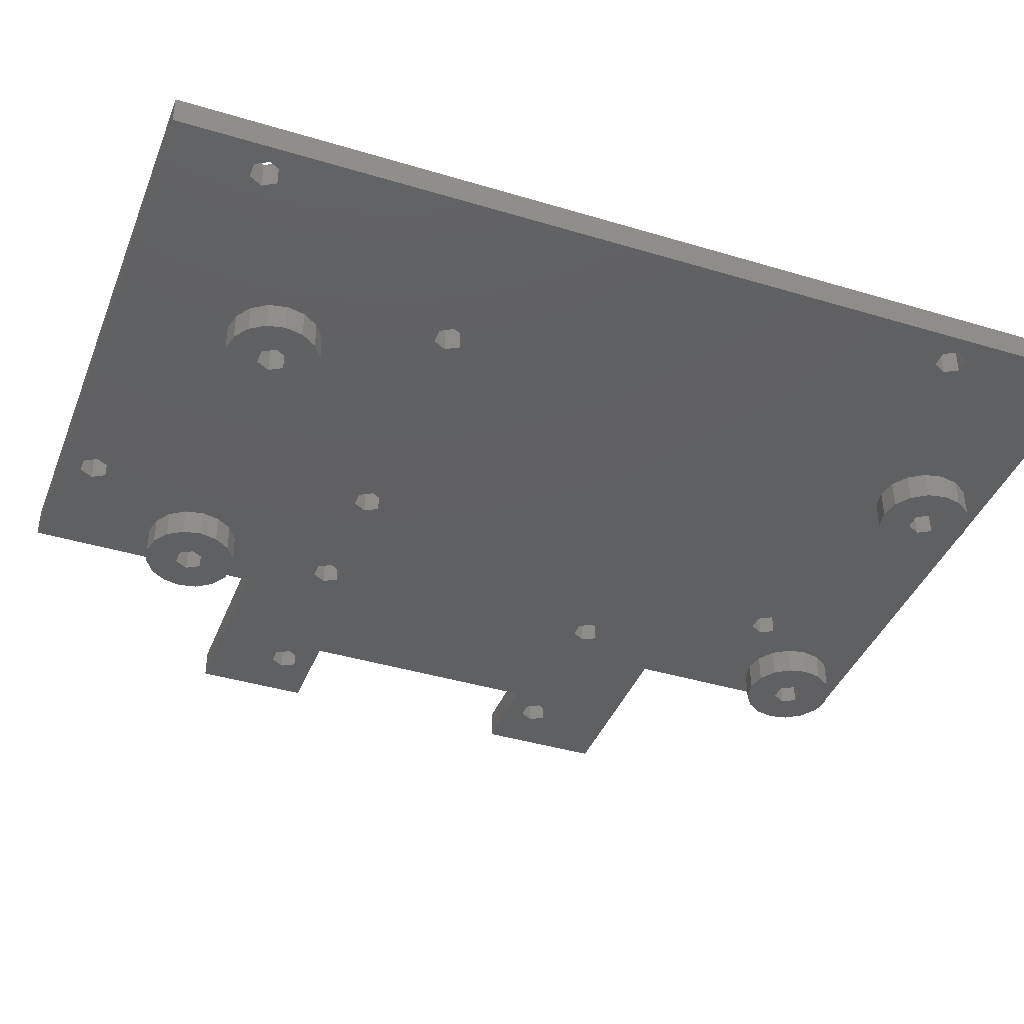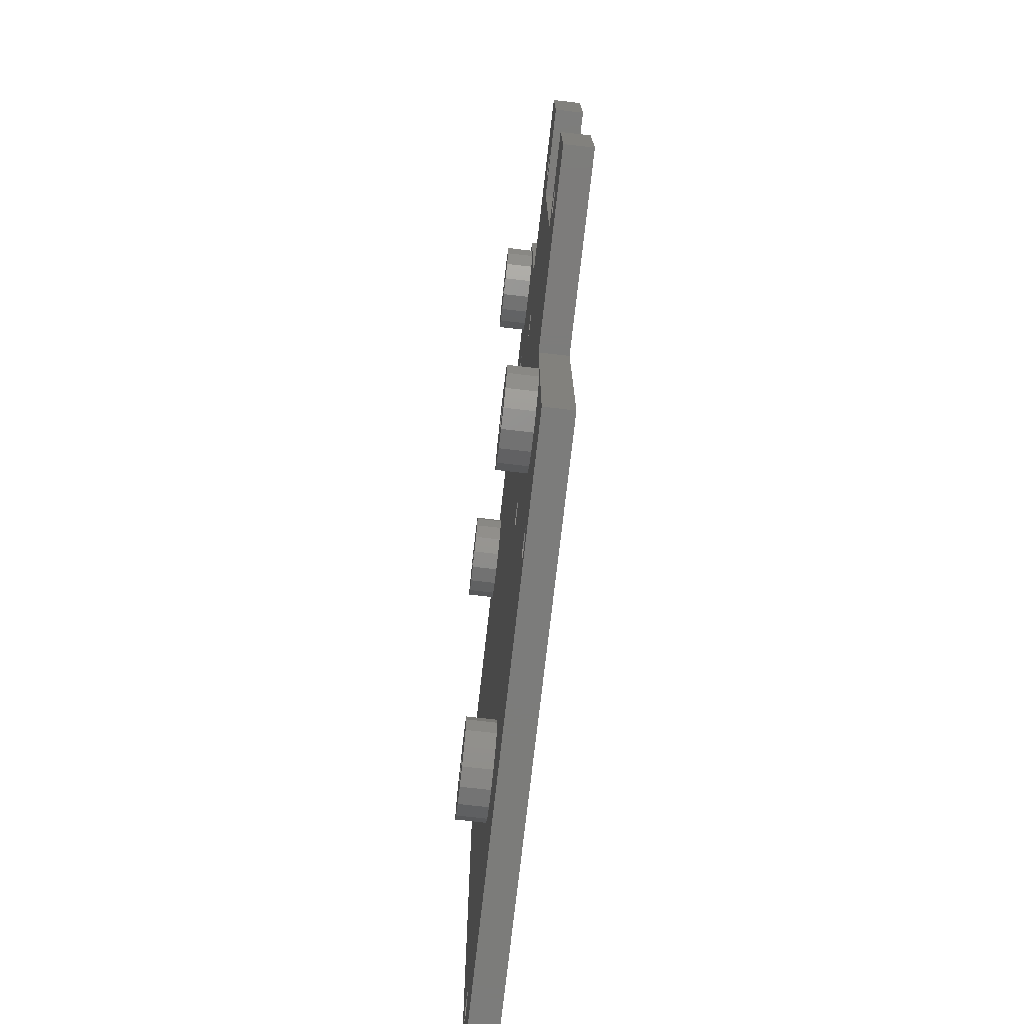
<metadata>
{"format":"stl","ext":"stl","renderer":"f3d","projection":"perspective","resolution":1024,"background":"white","views":[{"elev":-40.3,"azim":69.6,"up":"+Z"},{"elev":-75.4,"azim":-96.5,"up":"+Y"}]}
</metadata>
<code>
# stl→obj: 408 verts, 868 faces
v -12.5 38 3
v -12.88 39.91 0
v -12.88 39.91 3
v -12.5 38 0
v -22.5 38 0
v -22.12 39.91 3
v -22.12 39.91 0
v -22.5 38 3
v -15.59 42.62 0
v -17.5 43 3
v -15.59 42.62 3
v -17.5 43 0
v -13.96 41.54 0
v -13.96 41.54 3
v -17.5 33 0
v -15.59 33.38 3
v -17.5 33 3
v -15.59 33.38 0
v -13.96 34.46 3
v -13.96 34.46 0
v -19.41 42.62 0
v -21.04 41.54 3
v -19.41 42.62 3
v -21.04 41.54 0
v -33 8 3
v -35.2 10.11 3
v -34.4 11.5 3
v -36.8 10.11 3
v -42.5 8 3
v -37.6 11.5 3
v -18.8 10.11 3
v -19.6 11.5 3
v -19.6 -21.5 3
v -34.4 -21.5 3
v -33 -18 3
v -22.5 -30 3
v -35.2 -22.89 3
v -42.5 -30 3
v -36.8 -22.89 3
v -37.6 -21.5 3
v -22.5 21 3
v -35.2 12.89 3
v -42.5 21 3
v -36.8 12.89 3
v -35.2 -20.11 3
v -36.8 -20.11 3
v -42.5 -18 3
v -17.2 10.11 3
v -5.6 -20.85 3
v -17.2 -20.11 3
v -16.4 11.5 3
v -18.8 -20.11 3
v -17.2 12.89 3
v -8.3 29.86 3
v -10.7 31.25 3
v -12.88 36.09 3
v -16.4 -21.5 3
v -12.88 -36.09 3
v -13.96 -34.46 3
v -9.9 29.86 3
v -17.2 -22.89 3
v -15.59 -33.38 3
v -17.5 -33 3
v -19.41 -33.38 3
v -18.8 -22.89 3
v -21.04 -34.46 3
v -3.2 -22.24 3
v -4.8 -22.24 3
v -13.96 -41.54 3
v -8.3 -49.86 3
v -9.9 -49.86 3
v -7.5 31.25 3
v -15.59 -42.62 3
v -10.7 -51.25 3
v -18.8 12.89 3
v -19.41 33.38 3
v -22.12 -36.09 3
v -22.5 -38 3
v -21.04 34.46 3
v -22.12 36.09 3
v -3.2 -19.46 3
v 23.1 -19.46 3
v 22.3 -20.85 3
v 19.41 -33.38 3
v 23.1 -22.24 3
v 21.04 -34.46 3
v 22.12 36.09 3
v 22.5 38 3
v 17.5 -33 3
v 21.04 34.46 3
v 19.41 33.38 3
v 15.59 -33.38 3
v 17.5 33 3
v -2.4 -20.85 3
v 15.59 33.38 3
v 13.96 -34.46 3
v 12.88 -36.09 3
v 12.5 -38 3
v 40.7 -44.95 3
v 39.9 28.56 3
v 40.7 29.95 3
v 39.9 -43.56 3
v 25.5 -20.85 3
v 38.3 -43.56 3
v 22.5 -38 3
v 37.5 -44.95 3
v 24.7 -19.46 3
v 42.5 -55 3
v 39.9 -46.34 3
v 38.3 -46.34 3
v 19.41 -42.62 3
v 38.3 28.56 3
v 21.04 -41.54 3
v 24.7 -22.24 3
v 22.12 -36.09 3
v 22.12 -39.91 3
v 17.5 -43 3
v -8.3 -52.64 3
v 13.96 34.46 3
v 12.88 -39.91 3
v -7.5 -51.25 3
v 13.96 -41.54 3
v -12.5 -38 3
v 15.59 -42.62 3
v -22.5 -55 3
v -12.88 -39.91 3
v -17.5 -43 3
v -9.9 -52.64 3
v -19.41 -42.62 3
v -21.04 -41.54 3
v -22.12 -39.91 3
v 42.5 45 3
v 39.9 31.34 3
v 38.3 31.34 3
v 37.5 29.95 3
v 22.12 39.91 3
v 21.04 41.54 3
v 19.41 42.62 3
v 17.5 43 3
v 12.88 36.09 3
v 12.5 38 3
v -4.8 -19.46 3
v -8.3 32.64 3
v 12.88 39.91 3
v 13.96 41.54 3
v -9.9 32.64 3
v 15.59 42.62 3
v -22.5 45 3
v -15.9 -38 3
v -14 -38 3
v -14.56 -36.11 3
v -14.56 -39.89 3
v -16.7 -36.61 3
v -16.05 -34.82 3
v -18 -34.54 3
v -18.3 -36.61 3
v -19.79 -35.35 3
v -20.86 -37.01 3
v -16.7 -39.39 3
v -16.05 -41.18 3
v -18 -41.46 3
v -18.3 -39.39 3
v -20.86 -38.99 3
v -19.1 -38 3
v -19.79 -40.65 3
v -15.9 38 3
v -14 38 3
v -14.56 39.89 3
v -14.56 36.11 3
v -16.7 39.39 3
v -16.05 41.18 3
v -18 41.46 3
v -18.3 39.39 3
v -19.79 40.65 3
v -20.86 38.99 3
v -16.7 36.61 3
v -16.05 34.82 3
v -18 34.54 3
v -18.3 36.61 3
v -20.86 37.01 3
v -19.1 38 3
v -19.79 35.35 3
v 19.1 -38 3
v 21 -38 3
v 20.44 -36.11 3
v 20.44 -39.89 3
v 18.3 -36.61 3
v 18.95 -34.82 3
v 17 -34.54 3
v 16.7 -36.61 3
v 15.21 -35.35 3
v 14.14 -37.01 3
v 18.3 -39.39 3
v 18.95 -41.18 3
v 17 -41.46 3
v 16.7 -39.39 3
v 14.14 -38.99 3
v 15.9 -38 3
v 15.21 -40.65 3
v 19.1 38 3
v 21 38 3
v 20.44 39.89 3
v 20.44 36.11 3
v 18.3 39.39 3
v 18.95 41.18 3
v 17 41.46 3
v 16.7 39.39 3
v 15.21 40.65 3
v 14.14 38.99 3
v 18.3 36.61 3
v 18.95 34.82 3
v 17 34.54 3
v 16.7 36.61 3
v 14.14 37.01 3
v 15.9 38 3
v 15.21 35.35 3
v -12.88 36.09 0
v -15.9 38 0
v -16.7 36.61 0
v -16.7 39.39 0
v -18.3 36.61 0
v -19.41 33.38 0
v -21.04 34.46 0
v -18.3 39.39 0
v -19.1 38 0
v -22.12 36.09 0
v 22.12 39.91 0
v 22.5 38 0
v 19.41 42.62 0
v 17.5 43 0
v 12.88 36.09 0
v 12.5 38 0
v 22.12 36.09 0
v 21.04 34.46 0
v 19.41 33.38 0
v 17.5 33 0
v 21.04 41.54 0
v 15.59 42.62 0
v 19.1 38 0
v 18.3 36.61 0
v 18.3 39.39 0
v 16.7 36.61 0
v 15.59 33.38 0
v 13.96 34.46 0
v 16.7 39.39 0
v 12.88 39.91 0
v 15.9 38 0
v 13.96 41.54 0
v -12.88 -36.09 0
v -12.5 -38 0
v -22.5 -38 0
v -22.12 -36.09 0
v -17.5 -33 0
v -19.41 -33.38 0
v -21.04 -34.46 0
v -15.9 -38 0
v -12.88 -39.91 0
v -16.7 -39.39 0
v -13.96 -41.54 0
v -15.59 -42.62 0
v -16.7 -36.61 0
v -13.96 -34.46 0
v -17.5 -43 0
v -18.3 -39.39 0
v -19.41 -42.62 0
v -21.04 -41.54 0
v -15.59 -33.38 0
v -18.3 -36.61 0
v -19.1 -38 0
v -22.12 -39.91 0
v 22.12 -36.09 0
v 22.5 -38 0
v 17.5 -33 0
v 15.59 -33.38 0
v 17.5 -43 0
v 19.41 -42.62 0
v 21.04 -34.46 0
v 19.41 -33.38 0
v 12.88 -36.09 0
v 13.96 -34.46 0
v 19.1 -38 0
v 22.12 -39.91 0
v 18.3 -39.39 0
v 21.04 -41.54 0
v 18.3 -36.61 0
v 16.7 -39.39 0
v 15.59 -42.62 0
v 13.96 -41.54 0
v 16.7 -36.61 0
v 15.9 -38 0
v 12.88 -39.91 0
v 12.5 -38 0
v 38.3 28.56 6
v 37.5 29.95 6
v 40.7 29.95 6
v 39.9 28.56 6
v 38.3 31.34 6
v 39.9 31.34 6
v -9.9 29.86 6
v -10.7 31.25 6
v -8.3 32.64 6
v -7.5 31.25 6
v -8.3 29.86 6
v -9.9 32.64 6
v 38.3 -46.34 6
v 37.5 -44.95 6
v 40.7 -44.95 6
v 39.9 -46.34 6
v 39.9 -43.56 6
v 38.3 -43.56 6
v 23.1 -22.24 6
v 22.3 -20.85 6
v 25.5 -20.85 6
v 24.7 -22.24 6
v 23.1 -19.46 6
v 24.7 -19.46 6
v -4.8 -22.24 6
v -5.6 -20.85 6
v -2.4 -20.85 6
v -3.2 -22.24 6
v -4.8 -19.46 6
v -3.2 -19.46 6
v -9.9 -52.64 6
v -10.7 -51.25 6
v -8.3 -52.64 6
v -8.3 -49.86 6
v -9.9 -49.86 6
v -7.5 -51.25 6
v -17.2 12.89 6
v -16.4 11.5 6
v -19.6 11.5 6
v -18.8 12.89 6
v -18.8 10.11 6
v -17.2 10.11 6
v -17.2 -20.11 6
v -16.4 -21.5 6
v -19.6 -21.5 6
v -18.8 -20.11 6
v -18.8 -22.89 6
v -17.2 -22.89 6
v -35.2 12.89 6
v -34.4 11.5 6
v -37.6 11.5 6
v -36.8 12.89 6
v -36.8 10.11 6
v -35.2 10.11 6
v -35.2 -20.11 6
v -34.4 -21.5 6
v -37.6 -21.5 6
v -36.8 -20.11 6
v -36.8 -22.89 6
v -35.2 -22.89 6
v -22.5 45 6
v -22.5 21 6
v -42.5 21 6
v -22.5 -30 6
v -22.5 -55 6
v -42.5 -30 6
v -33 8 6
v -33 -18 6
v -42.5 8 6
v -42.5 -18 6
v -14.56 39.89 6
v -14 38 6
v -20.86 37.01 6
v -20.86 38.99 6
v -18 41.46 6
v -19.79 40.65 6
v -18 34.54 6
v -16.05 34.82 6
v -16.05 41.18 6
v -19.79 35.35 6
v -14.56 36.11 6
v 20.44 39.89 6
v 21 38 6
v 14.14 37.01 6
v 14.14 38.99 6
v 17 41.46 6
v 15.21 40.65 6
v 17 34.54 6
v 18.95 34.82 6
v 20.44 36.11 6
v 18.95 41.18 6
v 15.21 35.35 6
v -14.56 -36.11 6
v -14 -38 6
v -20.86 -38.99 6
v -20.86 -37.01 6
v -18 -34.54 6
v -19.79 -35.35 6
v -18 -41.46 6
v -16.05 -41.18 6
v -14.56 -39.89 6
v -16.05 -34.82 6
v -19.79 -40.65 6
v 20.44 -36.11 6
v 21 -38 6
v 14.14 -38.99 6
v 14.14 -37.01 6
v 17 -34.54 6
v 15.21 -35.35 6
v 17 -41.46 6
v 18.95 -41.18 6
v 20.44 -39.89 6
v 18.95 -34.82 6
v 15.21 -40.65 6
v 42.5 45 6
v 42.5 -55 6
f 1 2 3
f 2 1 4
f 5 6 7
f 6 5 8
f 9 10 11
f 10 9 12
f 3 13 14
f 13 3 2
f 15 16 17
f 16 15 18
f 18 19 16
f 19 18 20
f 13 11 14
f 11 13 9
f 21 22 23
f 22 21 24
f 7 22 24
f 22 7 6
f 25 26 27
f 25 28 26
f 28 29 30
f 29 28 25
f 31 25 32
f 33 34 35
f 36 37 34
f 38 37 36
f 39 38 40
f 37 38 39
f 27 32 25
f 32 27 41
f 42 41 27
f 43 42 44
f 43 30 29
f 42 43 41
f 30 43 44
f 45 35 34
f 46 35 45
f 46 47 35
f 40 47 46
f 47 40 38
f 48 49 50
f 49 48 51
f 52 48 50
f 52 31 48
f 35 52 33
f 52 35 31
f 53 54 51
f 55 56 1
f 57 58 59
f 41 60 53
f 61 59 62
f 54 53 60
f 55 19 56
f 59 61 57
f 63 61 62
f 36 61 63
f 36 63 64
f 61 36 65
f 65 36 33
f 36 64 66
f 67 58 68
f 57 68 58
f 69 70 71
f 49 54 72
f 73 71 74
f 51 54 49
f 17 60 41
f 55 16 19
f 16 60 17
f 41 53 75
f 60 16 55
f 41 75 32
f 34 33 36
f 17 41 76
f 36 66 77
f 25 31 35
f 36 77 78
f 76 41 79
f 79 41 80
f 80 41 8
f 81 82 83
f 84 85 86
f 82 87 88
f 89 85 84
f 82 90 87
f 85 89 83
f 82 91 90
f 92 83 89
f 82 93 91
f 83 92 94
f 95 82 81
f 94 92 96
f 82 95 93
f 67 96 97
f 83 94 81
f 67 97 98
f 72 95 81
f 99 100 101
f 102 100 99
f 103 102 104
f 102 103 100
f 105 104 106
f 107 100 103
f 101 108 99
f 108 109 99
f 108 110 109
f 111 110 108
f 100 107 112
f 113 110 111
f 104 114 103
f 104 105 115
f 104 115 114
f 106 116 105
f 106 113 116
f 110 113 106
f 108 117 111
f 118 117 108
f 95 72 119
f 70 120 121
f 121 120 122
f 96 67 94
f 120 70 98
f 98 123 67
f 123 98 70
f 124 121 122
f 117 118 124
f 124 118 121
f 125 118 108
f 50 49 57
f 70 126 123
f 70 69 126
f 71 73 69
f 74 127 73
f 125 74 128
f 74 125 127
f 127 125 129
f 118 125 128
f 129 125 130
f 125 131 130
f 131 125 78
f 108 101 132
f 133 132 101
f 134 132 133
f 88 134 135
f 82 112 107
f 88 112 82
f 112 88 135
f 134 88 132
f 136 132 88
f 137 132 136
f 138 132 137
f 139 132 138
f 119 72 140
f 140 72 141
f 72 81 142
f 72 142 49
f 58 67 123
f 143 141 72
f 141 143 144
f 3 144 143
f 144 3 145
f 1 143 146
f 68 57 49
f 1 146 55
f 3 143 1
f 14 145 3
f 145 14 147
f 11 147 14
f 148 147 11
f 147 148 139
f 148 11 10
f 139 148 132
f 23 148 10
f 22 148 23
f 6 148 22
f 148 6 8
f 86 114 115
f 114 86 85
f 149 150 151
f 150 149 152
f 153 151 154
f 151 153 149
f 155 153 154
f 155 156 153
f 157 156 155
f 158 156 157
f 159 152 149
f 152 159 160
f 159 161 160
f 162 161 159
f 163 162 164
f 162 165 161
f 156 158 164
f 163 164 158
f 162 163 165
f 166 167 168
f 167 166 169
f 170 168 171
f 168 170 166
f 172 170 171
f 172 173 170
f 174 173 172
f 175 173 174
f 176 169 166
f 169 176 177
f 176 178 177
f 179 178 176
f 180 179 181
f 179 182 178
f 173 175 181
f 180 181 175
f 179 180 182
f 183 184 185
f 184 183 186
f 187 185 188
f 185 187 183
f 189 187 188
f 189 190 187
f 191 190 189
f 192 190 191
f 193 186 183
f 186 193 194
f 193 195 194
f 196 195 193
f 197 196 198
f 196 199 195
f 190 192 198
f 197 198 192
f 196 197 199
f 200 201 202
f 201 200 203
f 204 202 205
f 202 204 200
f 206 204 205
f 206 207 204
f 208 207 206
f 209 207 208
f 210 203 200
f 203 210 211
f 210 212 211
f 213 212 210
f 214 213 215
f 213 216 212
f 207 209 215
f 214 215 209
f 213 214 216
f 12 23 10
f 23 12 21
f 56 4 1
f 4 56 217
f 218 4 217
f 219 217 20
f 4 218 2
f 219 20 18
f 220 2 218
f 2 220 13
f 217 219 218
f 15 219 18
f 15 221 219
f 222 221 15
f 223 221 222
f 13 220 9
f 220 12 9
f 224 12 220
f 7 224 225
f 224 21 12
f 226 221 223
f 221 226 225
f 224 24 21
f 5 225 226
f 224 7 24
f 225 5 7
f 19 217 56
f 217 19 20
f 223 76 79
f 76 223 222
f 223 80 226
f 80 223 79
f 226 8 5
f 8 226 80
f 222 17 76
f 17 222 15
f 88 227 136
f 227 88 228
f 229 139 138
f 139 229 230
f 231 141 232
f 141 231 140
f 90 233 87
f 233 90 234
f 235 90 91
f 90 235 234
f 236 91 93
f 91 236 235
f 237 138 137
f 138 237 229
f 136 237 137
f 237 136 227
f 230 147 139
f 147 230 238
f 239 228 233
f 240 233 234
f 228 239 227
f 240 234 235
f 241 227 239
f 227 241 237
f 233 240 239
f 236 240 235
f 236 242 240
f 243 242 236
f 244 242 243
f 237 241 229
f 241 230 229
f 245 230 241
f 246 245 247
f 245 238 230
f 231 242 244
f 242 231 247
f 245 248 238
f 232 247 231
f 245 246 248
f 247 232 246
f 238 145 147
f 145 238 248
f 246 145 248
f 145 246 144
f 244 140 231
f 140 244 119
f 243 93 95
f 93 243 236
f 244 95 119
f 95 244 243
f 232 144 246
f 144 232 141
f 87 228 88
f 228 87 233
f 123 249 58
f 249 123 250
f 251 77 252
f 77 251 78
f 253 64 63
f 64 253 254
f 254 66 64
f 66 254 255
f 256 250 257
f 258 257 259
f 250 256 249
f 258 259 260
f 261 249 256
f 249 261 262
f 257 258 256
f 263 258 260
f 263 264 258
f 265 264 263
f 266 264 265
f 262 261 267
f 261 253 267
f 268 253 261
f 252 268 269
f 268 254 253
f 270 264 266
f 264 270 269
f 268 255 254
f 251 269 270
f 268 252 255
f 269 251 252
f 262 62 59
f 62 262 267
f 58 262 59
f 262 58 249
f 267 63 62
f 63 267 253
f 252 66 255
f 66 252 77
f 263 73 127
f 73 263 260
f 69 257 126
f 257 69 259
f 266 129 130
f 129 266 265
f 270 78 251
f 78 270 131
f 126 250 123
f 250 126 257
f 260 69 73
f 69 260 259
f 265 127 129
f 127 265 263
f 266 131 270
f 131 266 130
f 105 271 115
f 271 105 272
f 273 92 89
f 92 273 274
f 275 111 117
f 111 275 276
f 277 84 86
f 84 277 278
f 115 277 86
f 277 115 271
f 278 89 84
f 89 278 273
f 279 96 280
f 96 279 97
f 281 272 282
f 283 282 284
f 272 281 271
f 283 284 276
f 285 271 281
f 271 285 277
f 282 283 281
f 275 283 276
f 275 286 283
f 287 286 275
f 288 286 287
f 277 285 278
f 285 273 278
f 289 273 285
f 279 289 290
f 289 274 273
f 291 286 288
f 286 291 290
f 289 280 274
f 292 290 291
f 289 279 280
f 290 292 279
f 292 97 279
f 97 292 98
f 274 96 92
f 96 274 280
f 116 272 105
f 272 116 282
f 291 98 292
f 98 291 120
f 276 113 111
f 113 276 284
f 113 282 116
f 282 113 284
f 287 117 124
f 117 287 275
f 288 124 122
f 124 288 287
f 288 120 291
f 120 288 122
f 218 170 220
f 170 218 166
f 219 179 176
f 179 219 221
f 181 224 173
f 224 181 225
f 224 170 173
f 170 224 220
f 179 225 181
f 225 179 221
f 219 166 218
f 166 219 176
f 239 204 241
f 204 239 200
f 240 213 210
f 213 240 242
f 215 245 207
f 245 215 247
f 245 204 207
f 204 245 241
f 213 247 215
f 247 213 242
f 240 200 239
f 200 240 210
f 256 153 261
f 153 256 149
f 164 268 156
f 268 164 269
f 268 153 156
f 153 268 261
f 162 269 164
f 269 162 264
f 258 149 256
f 149 258 159
f 258 162 159
f 162 258 264
f 281 187 285
f 187 281 183
f 198 289 190
f 289 198 290
f 289 187 190
f 187 289 285
f 196 290 198
f 290 196 286
f 283 196 193
f 196 283 286
f 283 183 281
f 183 283 193
f 293 135 294
f 135 293 112
f 100 295 101
f 295 100 296
f 100 293 296
f 293 100 112
f 294 134 297
f 134 294 135
f 134 298 297
f 298 134 133
f 101 298 133
f 298 101 295
f 299 55 300
f 55 299 60
f 72 301 143
f 301 72 302
f 54 299 303
f 299 54 60
f 54 302 72
f 302 54 303
f 300 146 304
f 146 300 55
f 146 301 304
f 301 146 143
f 305 106 306
f 106 305 110
f 109 307 99
f 307 109 308
f 109 305 308
f 305 109 110
f 104 309 310
f 309 104 102
f 99 309 102
f 309 99 307
f 306 104 310
f 104 306 106
f 311 83 312
f 83 311 85
f 114 313 103
f 313 114 314
f 114 311 314
f 311 114 85
f 312 82 315
f 82 312 83
f 82 316 315
f 316 82 107
f 103 316 107
f 316 103 313
f 317 49 318
f 49 317 68
f 67 319 94
f 319 67 320
f 67 317 320
f 317 67 68
f 318 142 321
f 142 318 49
f 142 322 321
f 322 142 81
f 94 322 81
f 322 94 319
f 323 74 324
f 74 323 128
f 118 323 325
f 323 118 128
f 71 326 327
f 326 71 70
f 118 328 121
f 328 118 325
f 324 71 327
f 71 324 74
f 121 326 70
f 326 121 328
f 51 329 53
f 329 51 330
f 331 75 332
f 75 331 32
f 75 329 332
f 329 75 53
f 333 32 331
f 32 333 31
f 48 330 51
f 330 48 334
f 48 333 334
f 333 48 31
f 57 335 50
f 335 57 336
f 337 52 338
f 52 337 33
f 52 335 338
f 335 52 50
f 339 33 337
f 33 339 65
f 61 339 340
f 339 61 65
f 61 336 57
f 336 61 340
f 27 341 42
f 341 27 342
f 343 44 344
f 44 343 30
f 44 341 344
f 341 44 42
f 345 30 343
f 30 345 28
f 26 342 27
f 342 26 346
f 26 345 346
f 345 26 28
f 34 347 45
f 347 34 348
f 349 46 350
f 46 349 40
f 46 347 350
f 347 46 45
f 37 351 352
f 351 37 39
f 351 40 349
f 40 351 39
f 37 348 34
f 348 37 352
f 8 353 148
f 354 8 41
f 8 354 353
f 41 355 354
f 355 41 43
f 78 356 36
f 357 78 125
f 78 357 356
f 38 356 358
f 356 38 36
f 35 359 25
f 359 35 360
f 29 359 361
f 359 29 25
f 35 362 360
f 362 35 47
f 167 363 168
f 363 167 364
f 365 175 366
f 175 365 180
f 174 367 368
f 367 174 172
f 366 174 368
f 174 366 175
f 177 369 370
f 369 177 178
f 172 371 367
f 371 172 171
f 171 363 371
f 363 171 168
f 372 180 365
f 180 372 182
f 169 370 373
f 370 169 177
f 178 372 369
f 372 178 182
f 169 364 167
f 364 169 373
f 201 374 202
f 374 201 375
f 376 209 377
f 209 376 214
f 208 378 379
f 378 208 206
f 377 208 379
f 208 377 209
f 211 380 381
f 380 211 212
f 203 381 382
f 381 203 211
f 206 383 378
f 383 206 205
f 205 374 383
f 374 205 202
f 203 375 201
f 375 203 382
f 212 384 380
f 384 212 216
f 384 214 376
f 214 384 216
f 150 385 151
f 385 150 386
f 387 158 388
f 158 387 163
f 157 389 390
f 389 157 155
f 388 157 390
f 157 388 158
f 160 391 392
f 391 160 161
f 152 392 393
f 392 152 160
f 155 394 389
f 394 155 154
f 154 385 394
f 385 154 151
f 395 163 387
f 163 395 165
f 152 386 150
f 386 152 393
f 161 395 391
f 395 161 165
f 184 396 185
f 396 184 397
f 398 192 399
f 192 398 197
f 191 400 401
f 400 191 189
f 399 191 401
f 191 399 192
f 194 402 403
f 402 194 195
f 186 403 404
f 403 186 194
f 189 405 400
f 405 189 188
f 188 396 405
f 396 188 185
f 186 397 184
f 397 186 404
f 195 406 402
f 406 195 199
f 406 197 398
f 197 406 199
f 29 355 43
f 355 29 361
f 38 362 47
f 362 38 358
f 360 347 348
f 360 350 347
f 350 362 349
f 362 350 360
f 360 331 359
f 331 342 359
f 354 341 342
f 355 341 354
f 344 355 343
f 341 355 344
f 331 360 356
f 348 356 360
f 352 356 348
f 358 352 351
f 358 349 362
f 352 358 356
f 349 358 351
f 346 359 342
f 345 359 346
f 345 361 359
f 343 361 345
f 361 343 355
f 335 321 334
f 321 335 336
f 333 335 334
f 333 338 335
f 331 338 333
f 338 331 337
f 322 334 321
f 321 336 318
f 329 373 370
f 340 318 336
f 318 385 386
f 373 329 330
f 354 370 369
f 370 354 329
f 329 354 332
f 354 372 365
f 354 369 372
f 334 322 330
f 318 326 328
f 330 300 373
f 318 386 326
f 300 330 299
f 393 326 386
f 293 380 315
f 312 396 397
f 330 315 380
f 312 405 396
f 315 322 312
f 319 312 322
f 303 384 302
f 401 312 319
f 302 384 376
f 312 400 405
f 296 307 295
f 296 309 307
f 316 296 293
f 296 313 309
f 382 294 375
f 309 313 310
f 407 295 408
f 407 298 295
f 407 297 298
f 375 297 407
f 314 310 313
f 296 316 313
f 293 315 316
f 381 294 382
f 294 381 293
f 297 375 294
f 407 374 375
f 407 383 374
f 407 378 383
f 301 376 377
f 320 401 319
f 401 320 399
f 312 401 400
f 384 303 380
f 330 380 303
f 315 330 322
f 363 377 379
f 371 379 378
f 376 301 302
f 377 363 301
f 304 373 300
f 373 304 364
f 364 301 363
f 353 378 407
f 301 364 304
f 379 371 363
f 378 353 371
f 353 365 366
f 342 331 354
f 365 353 354
f 368 353 366
f 367 353 368
f 371 353 367
f 307 408 295
f 308 408 307
f 305 408 308
f 403 305 306
f 397 310 314
f 310 397 306
f 397 314 311
f 380 293 381
f 397 311 312
f 404 306 397
f 403 306 404
f 305 403 408
f 402 408 403
f 328 402 406
f 328 399 320
f 399 328 398
f 328 320 317
f 330 303 299
f 328 317 318
f 398 328 406
f 402 328 325
f 402 325 408
f 357 325 323
f 326 393 327
f 392 327 393
f 327 392 324
f 391 324 392
f 357 324 391
f 357 391 395
f 331 356 388
f 388 356 387
f 325 357 408
f 324 357 323
f 387 357 395
f 357 387 356
f 394 318 340
f 318 394 385
f 340 389 394
f 339 389 340
f 390 339 337
f 339 390 389
f 332 354 331
f 331 388 337
f 337 388 390
f 408 132 407
f 132 408 108
f 125 408 357
f 408 125 108
f 132 353 407
f 353 132 148

</code>
